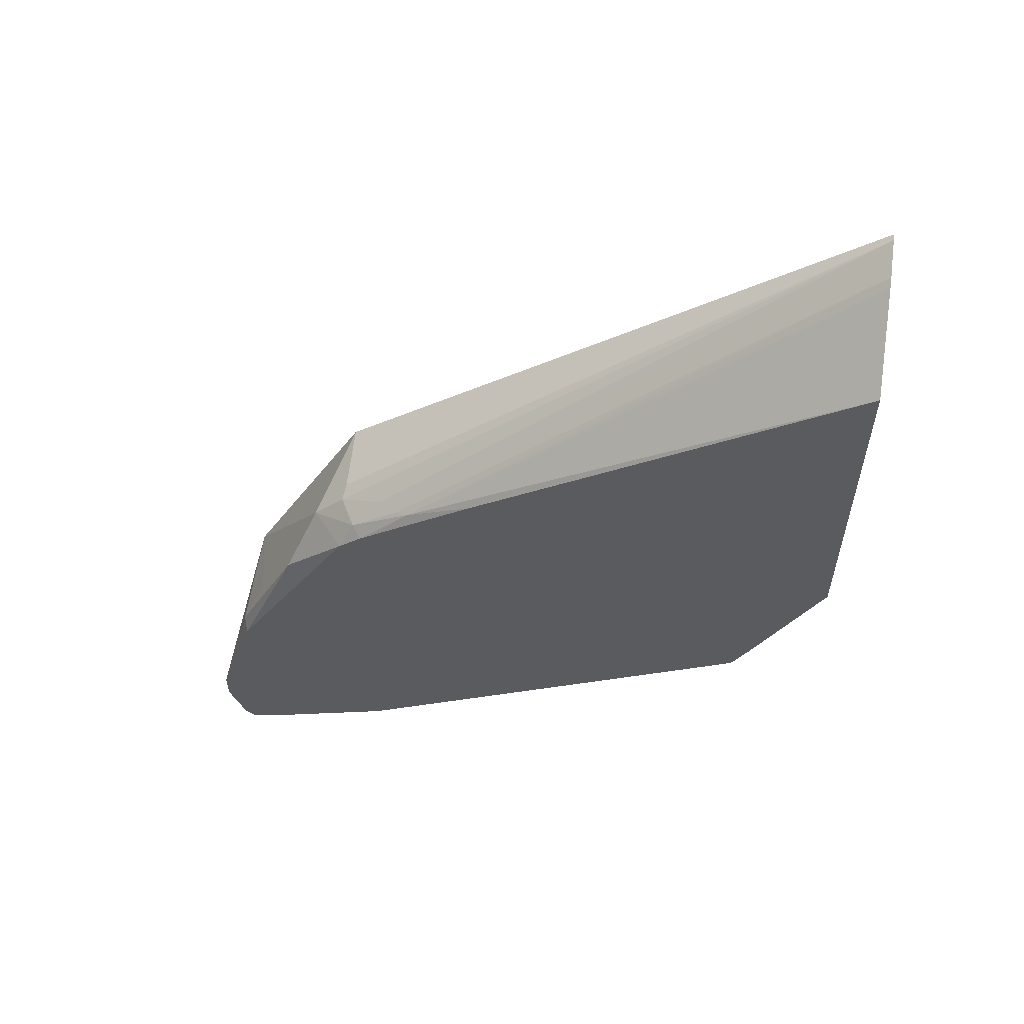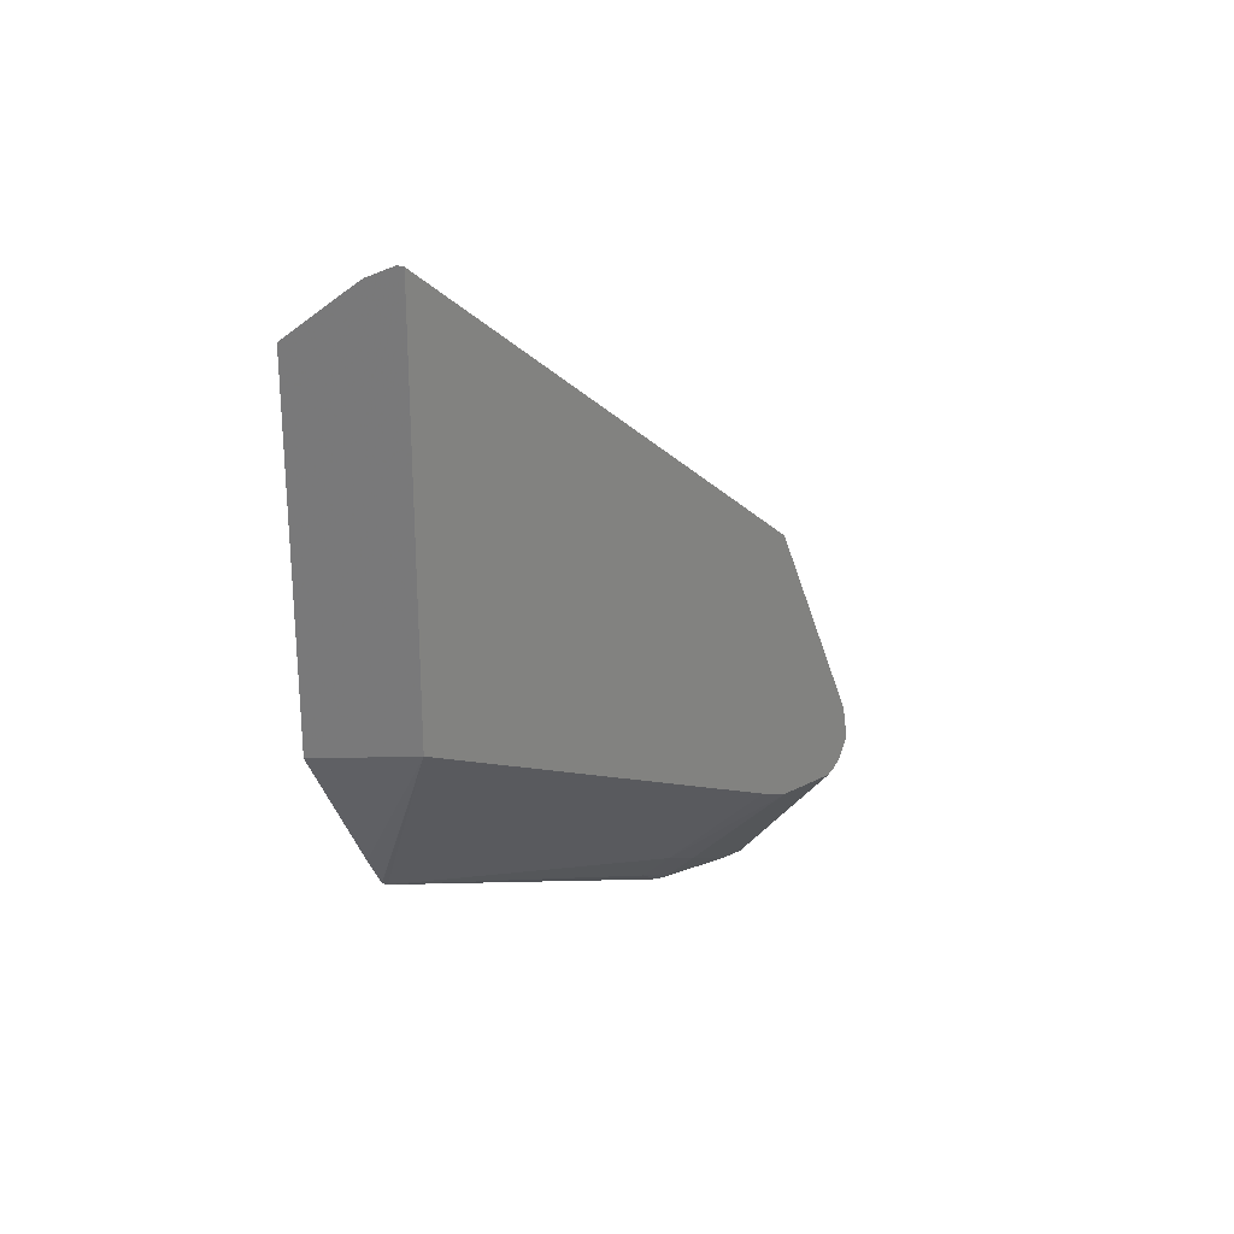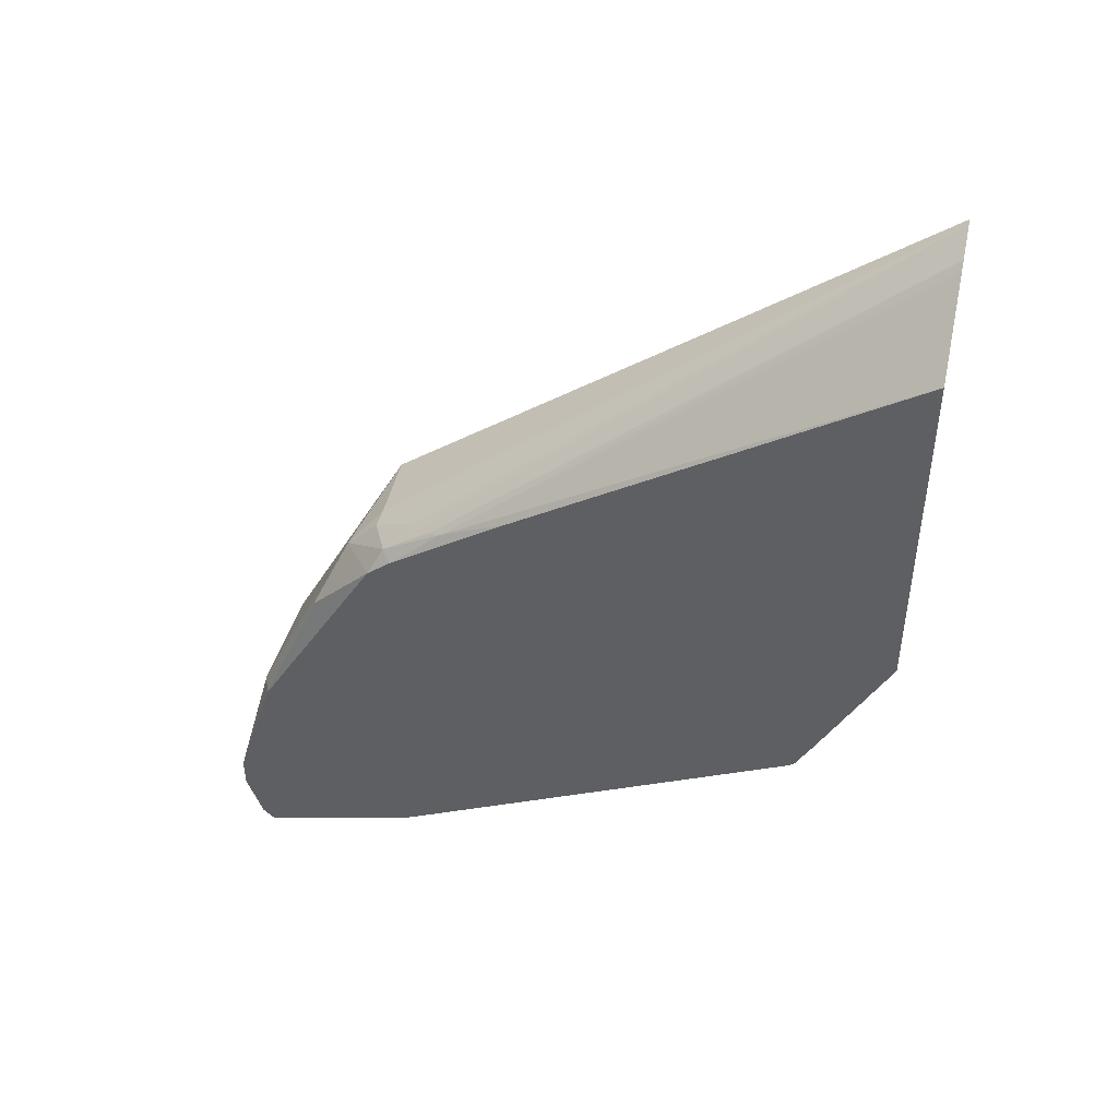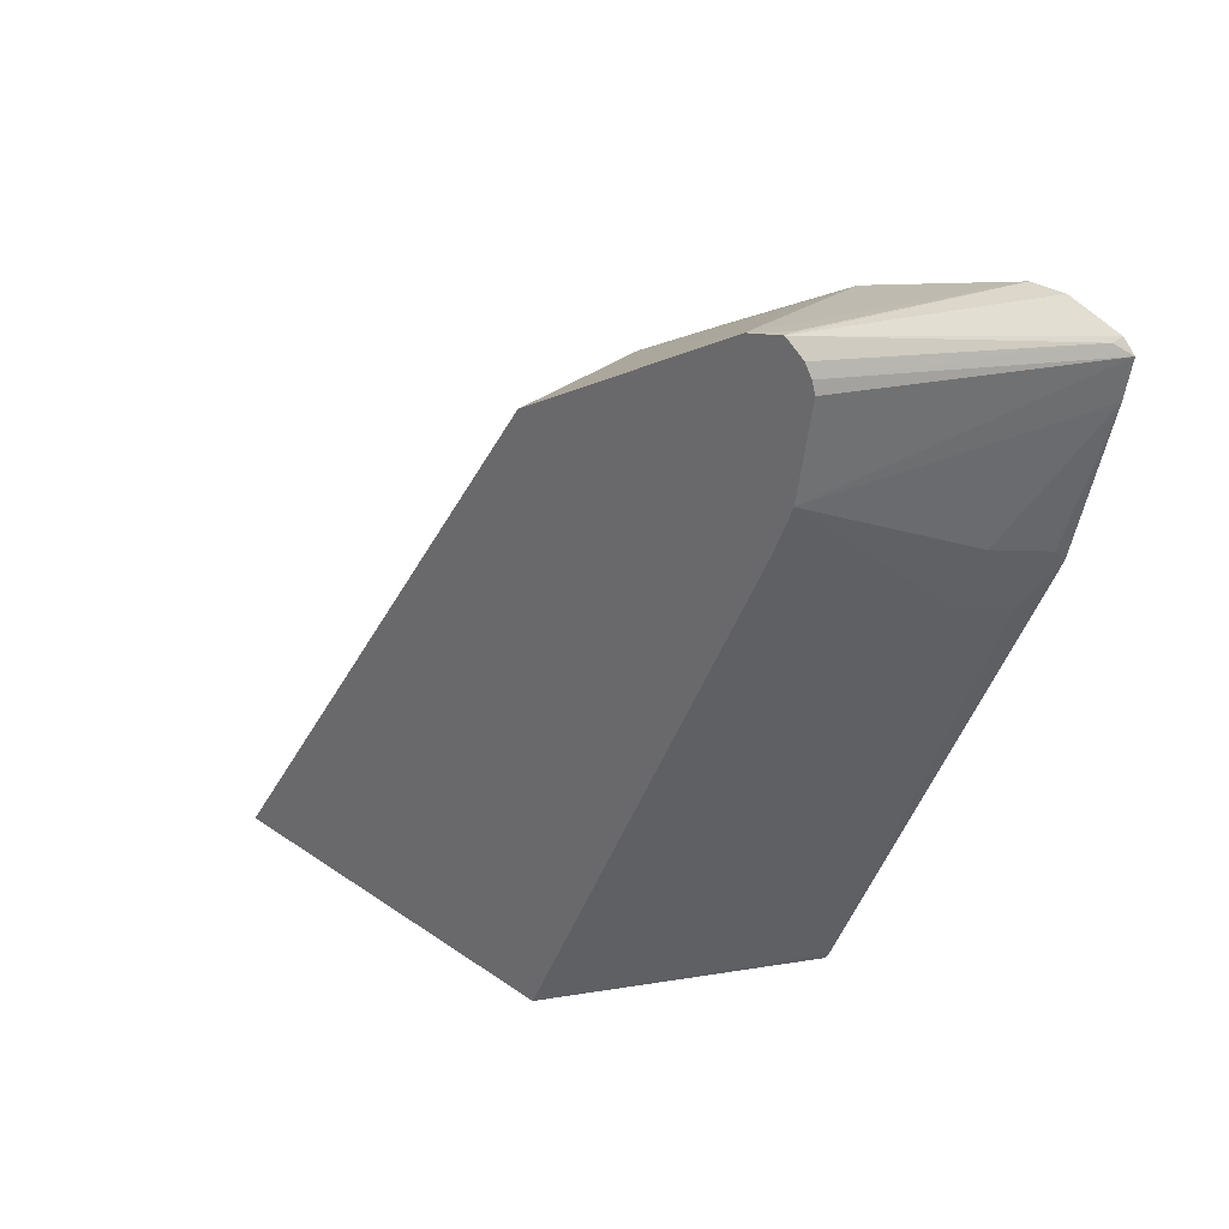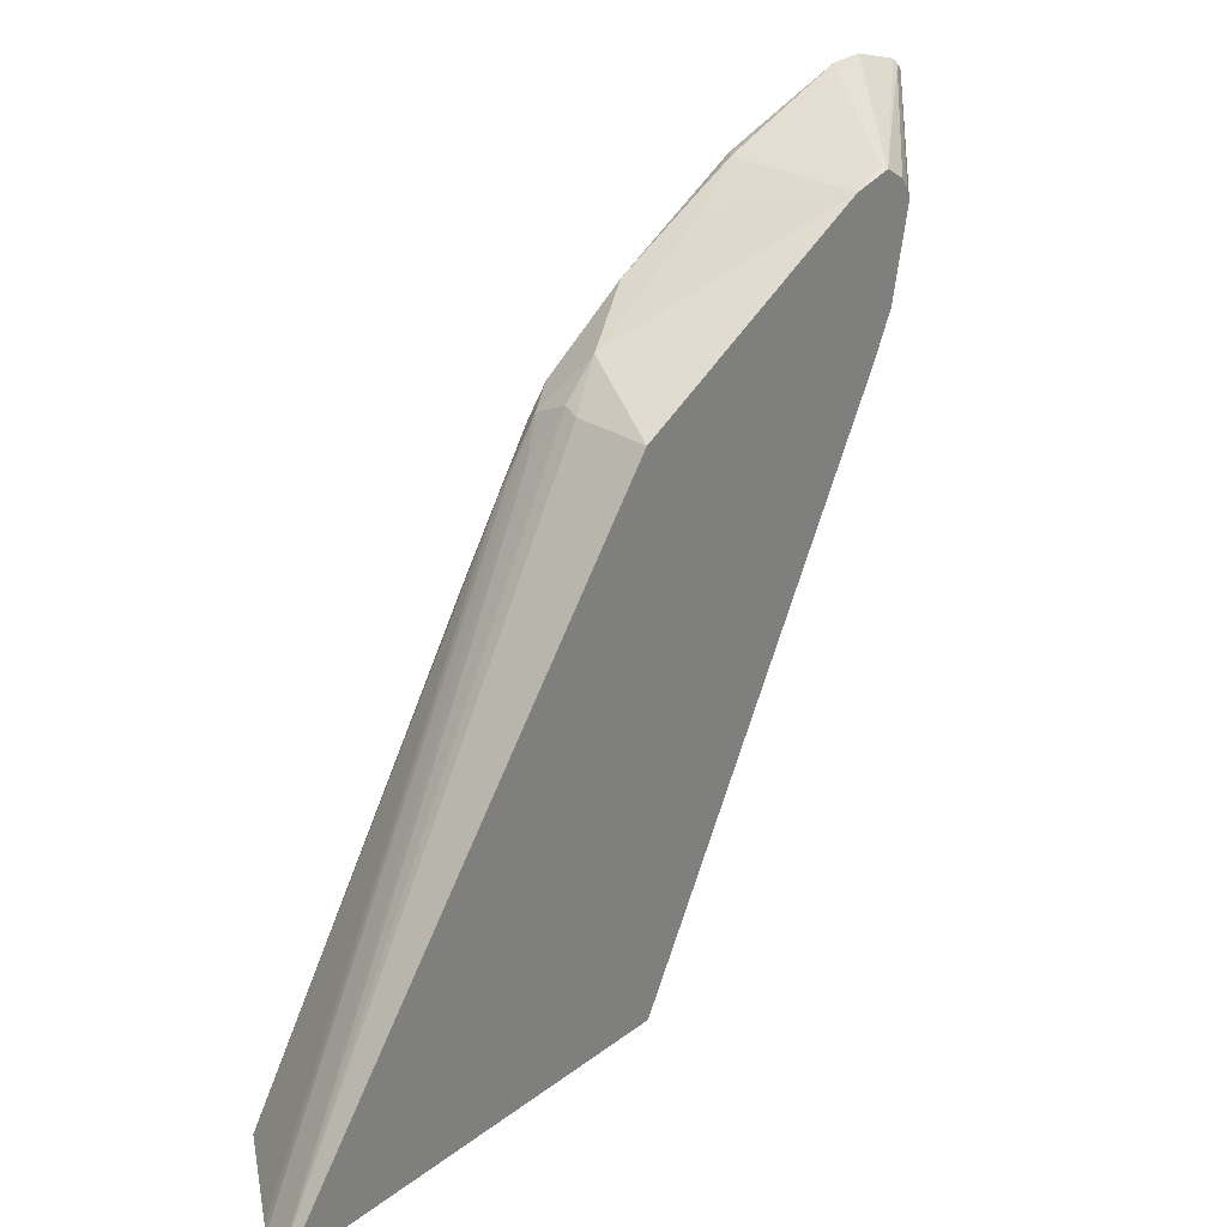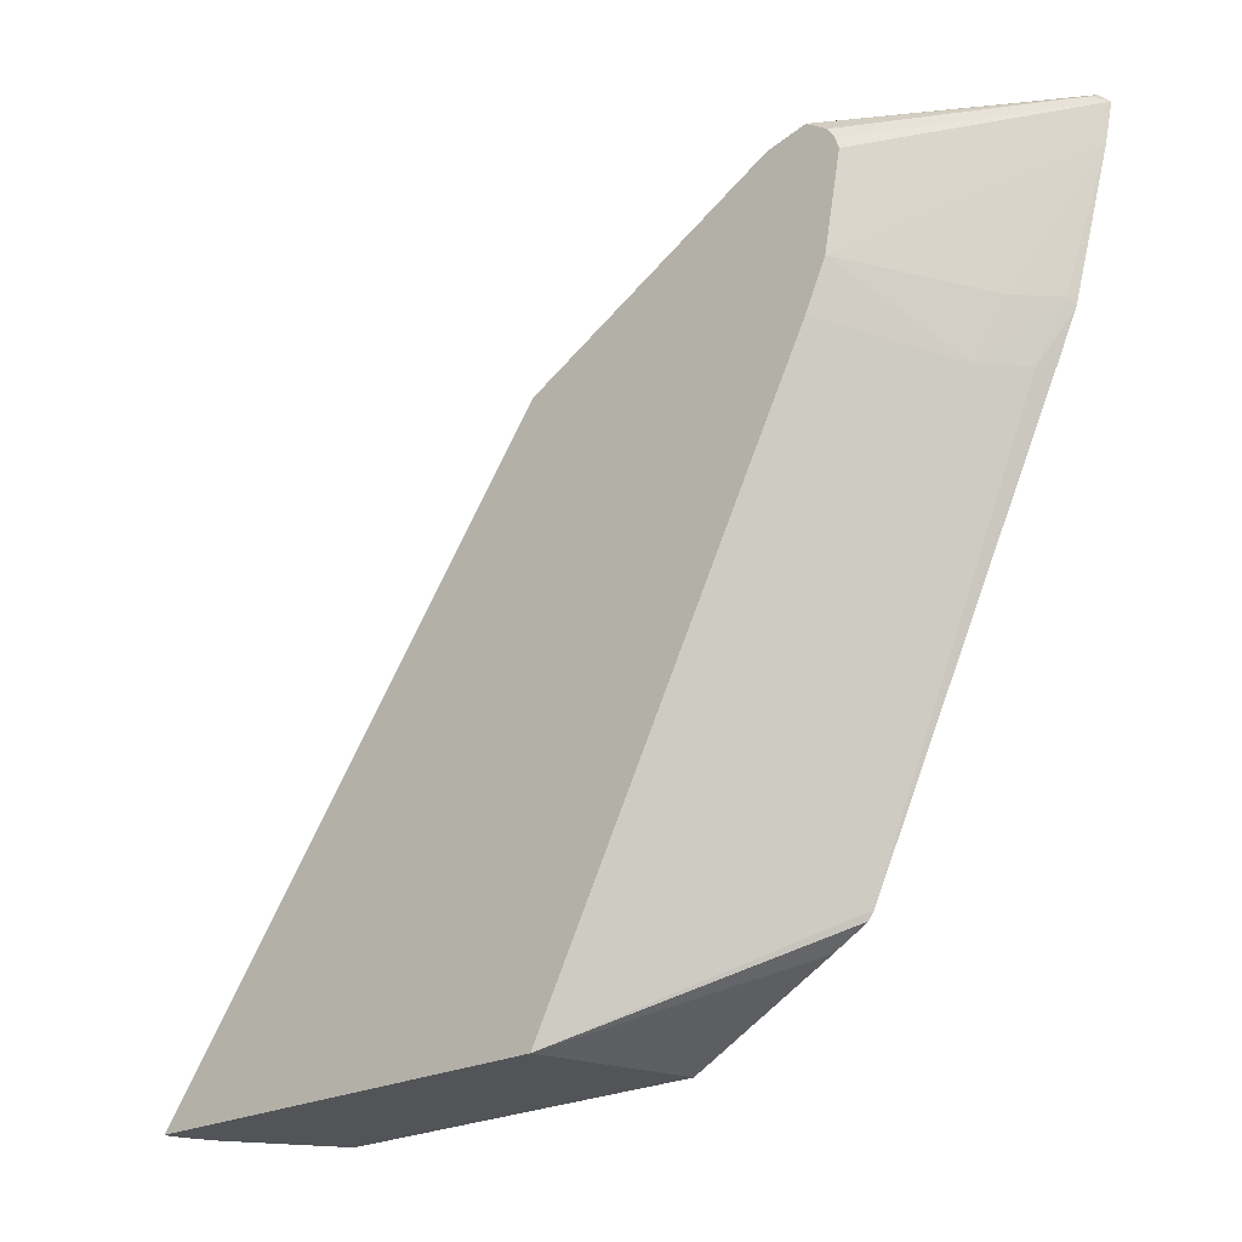
<metadata>
{"format":"obj","ext":"obj","renderer":"f3d","projection":"perspective","resolution":1024,"background":"white","views":[{"elev":57.0,"azim":-84.3,"up":"+Z"},{"elev":25.0,"azim":35.9,"up":"+Z"},{"elev":44.9,"azim":-77.6,"up":"+Z"},{"elev":26.8,"azim":138.0,"up":"+Y"},{"elev":29.8,"azim":42.7,"up":"+Y"},{"elev":-23.3,"azim":130.8,"up":"+Y"}]}
</metadata>
<code>
v -0.05594 0.3865 -0.2895
v -0.05594 0.3789 -0.3122
v -0.05594 0.3865 -0.2702
v 0.02366 0.3673 -0.2123
v -0.05594 0.3768 -0.3186
v -0.05594 0.3614 -0.1916
v -0.04844 0.3633 -0.1841
v 0.02366 0.362 -0.1895
v 0.01938 0.3682 -0.2131
v 0.02366 0.3596 -0.2239
v -0.05167 0.3746 -0.3165
v -0.05594 0.3704 -0.3251
v -0.04844 0.3246 -0.1065
v -0.05594 0.2849 -0.06389
v -0.03875 0.323 -0.1033
v -0.03875 0.3488 -0.155
v -0.02907 0.3052 -0.06778
v 0.02366 0.2842 -0.04526
v 0.02366 0.3531 -0.2283
v -0.05594 0.3499 -0.3207
v 0.02366 0.3467 -0.2304
v 0.02366 0.2949 -0.2207
v -0.05594 0.2705 -0.05225
v -0.04844 0.2761 -0.04845
v -0.02907 0.2858 -0.04845
v -0.01937 0.2842 -0.04526
v 0.02366 -0.03779 0.1919
v -0.03229 0.2777 -0.2778
v -0.05167 0.2777 -0.2971
v -0.05594 0.2735 -0.2993
v 0.02366 0.2691 -0.2089
v -0.02907 0.2471 -0.2616
v -0.05594 0.2623 -0.04678
v -0.05167 0.239 -0.02588
v -0.04844 0.2471 -0.02907
v 0.01938 -0.03779 0.1919
v -0.03875 0.2584 -0.03231
v 0.02366 -0.03779 -0.04896
v -0.04844 0.2471 -0.2809
v -0.05594 0.2508 -0.2885
v -0.05594 0.01974 -0.1774
v -0.05594 0.1978 -0.004878
v -0.05594 -0.03779 0.1422
v -0.00508 -0.03779 0.1794
v -6.23e-06 -0.03779 0.1828
v -0.05594 -0.03779 -0.07532
v -0.05594 0.004368 -0.155
v -0.05594 0.01517 -0.1744
f 24 37 25
f 22 31 32
f 24 36 37
f 24 35 36
f 24 34 35
f 23 34 24
f 23 33 34
f 22 32 28
f 20 22 28
f 17 24 25
f 20 28 29
f 18 36 27
f 18 26 36
f 17 26 18
f 17 25 26
f 15 17 16
f 14 24 17
f 13 17 15
f 25 37 36
f 20 29 30
f 25 36 26
f 34 42 43
f 27 45 44
f 39 41 40
f 38 48 41
f 38 47 48
f 38 46 47
f 35 45 36
f 34 45 35
f 34 44 45
f 34 43 44
f 13 14 17
f 27 36 45
f 33 42 34
f 31 38 41
f 31 41 32
f 30 39 40
f 29 39 30
f 29 32 39
f 28 32 29
f 27 46 38
f 27 43 46
f 27 44 43
f 32 41 39
f 12 22 20
f 14 23 24
f 12 19 21
f 3 6 7
f 2 4 5
f 1 4 2
f 1 3 4
f 1 6 3
f 1 14 6
f 1 23 14
f 1 33 23
f 1 42 33
f 3 7 8
f 1 43 42
f 1 47 46
f 1 48 47
f 1 41 48
f 12 21 22
f 1 30 40
f 1 20 30
f 1 12 20
f 1 5 12
f 1 2 5
f 1 46 43
f 3 8 9
f 1 40 41
f 4 9 8
f 3 9 4
f 11 19 12
f 10 19 11
f 8 16 17
f 7 16 8
f 7 15 16
f 7 13 15
f 6 14 13
f 6 13 7
f 5 11 12
f 8 17 18
f 4 10 11
f 4 11 5
f 4 18 27
f 4 38 31
f 4 27 38
f 4 22 21
f 4 21 19
f 4 19 10
f 4 31 22
f 4 8 18

</code>
